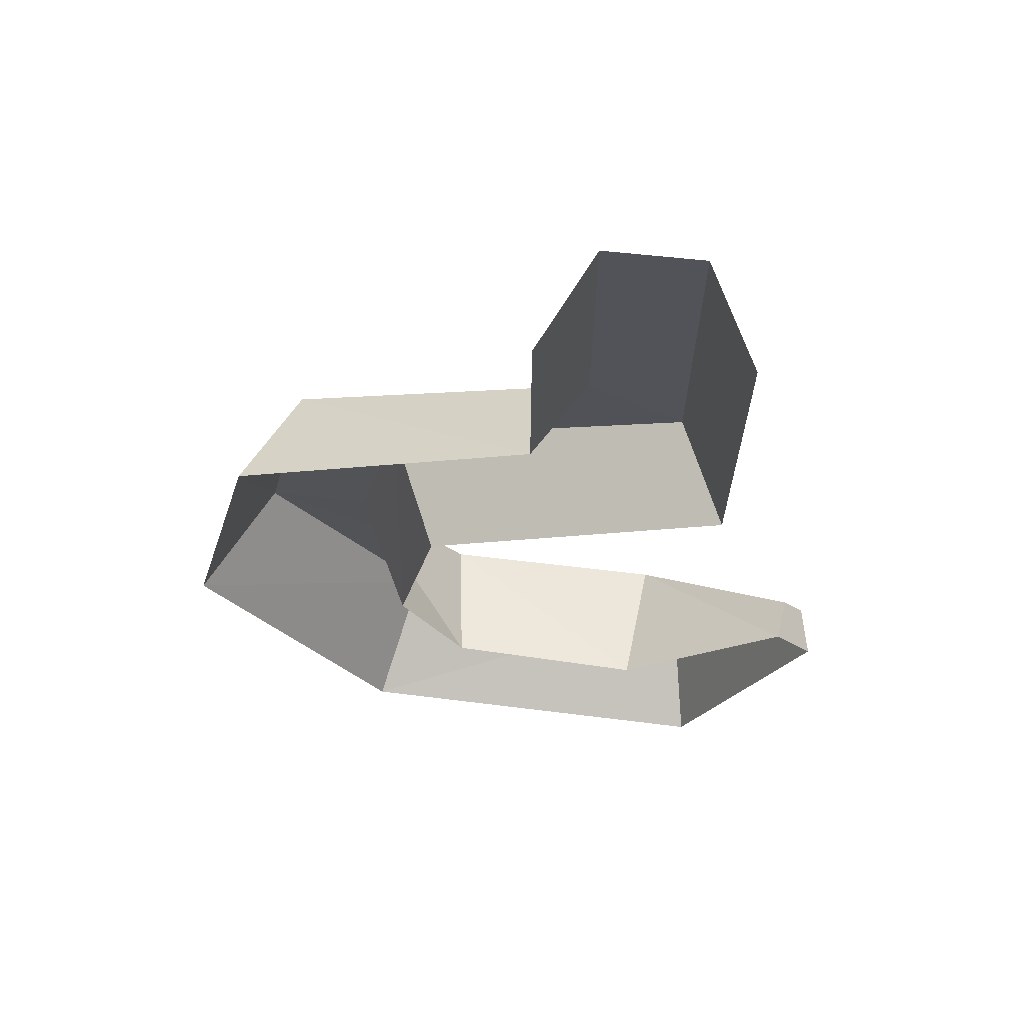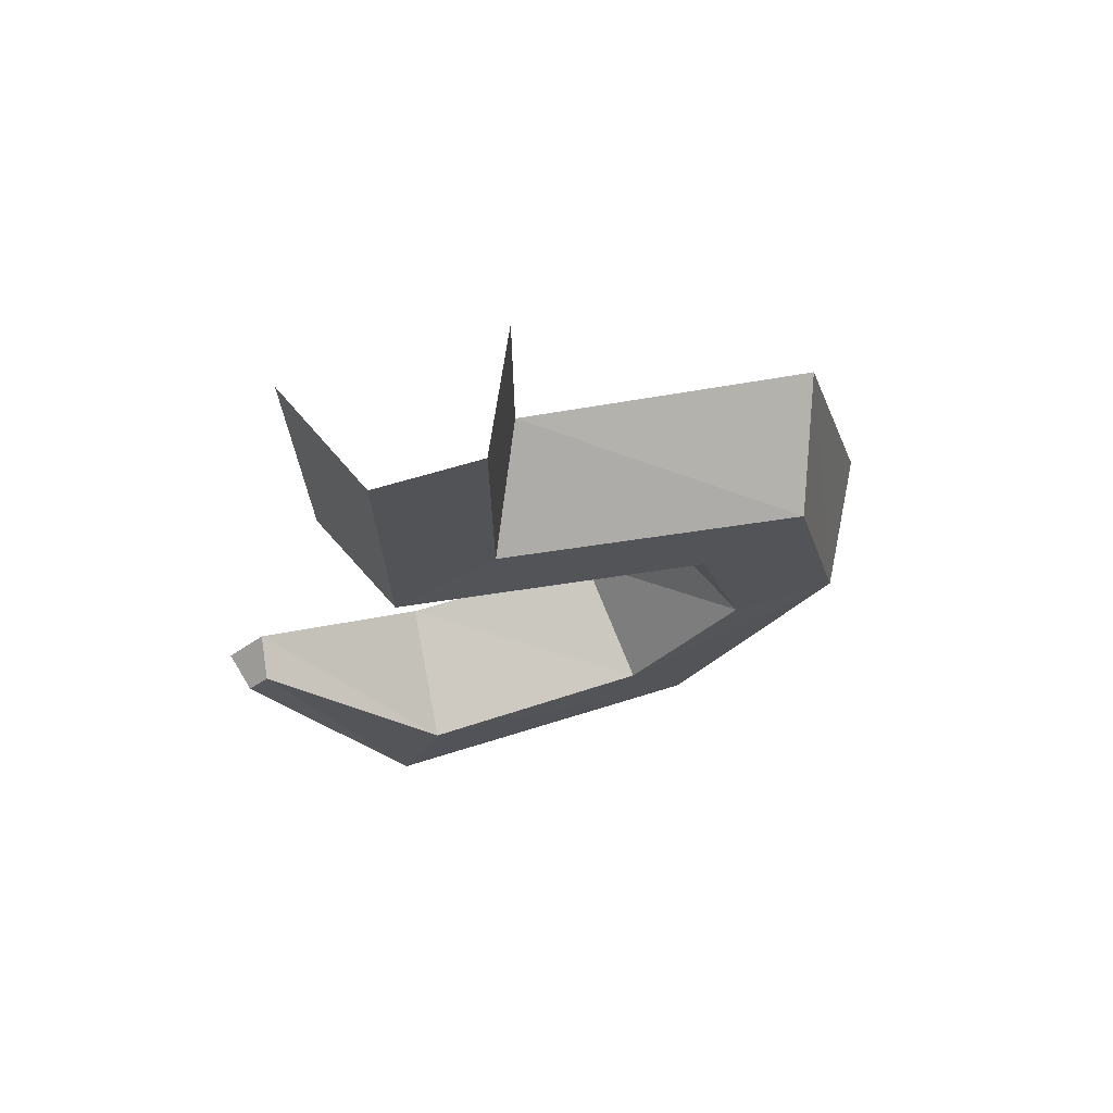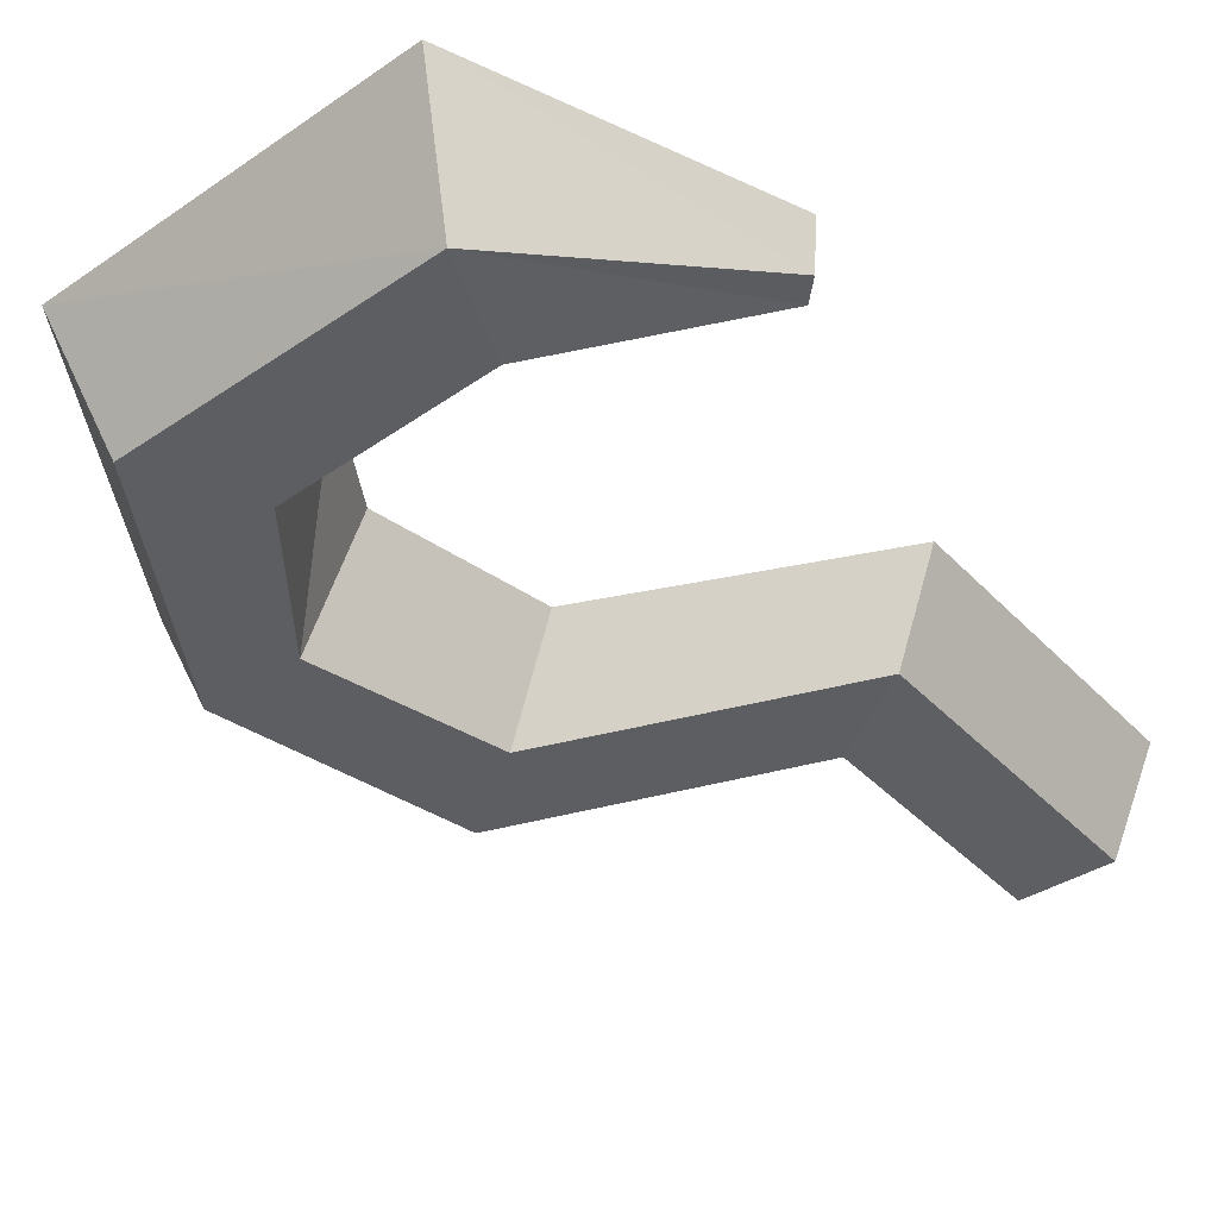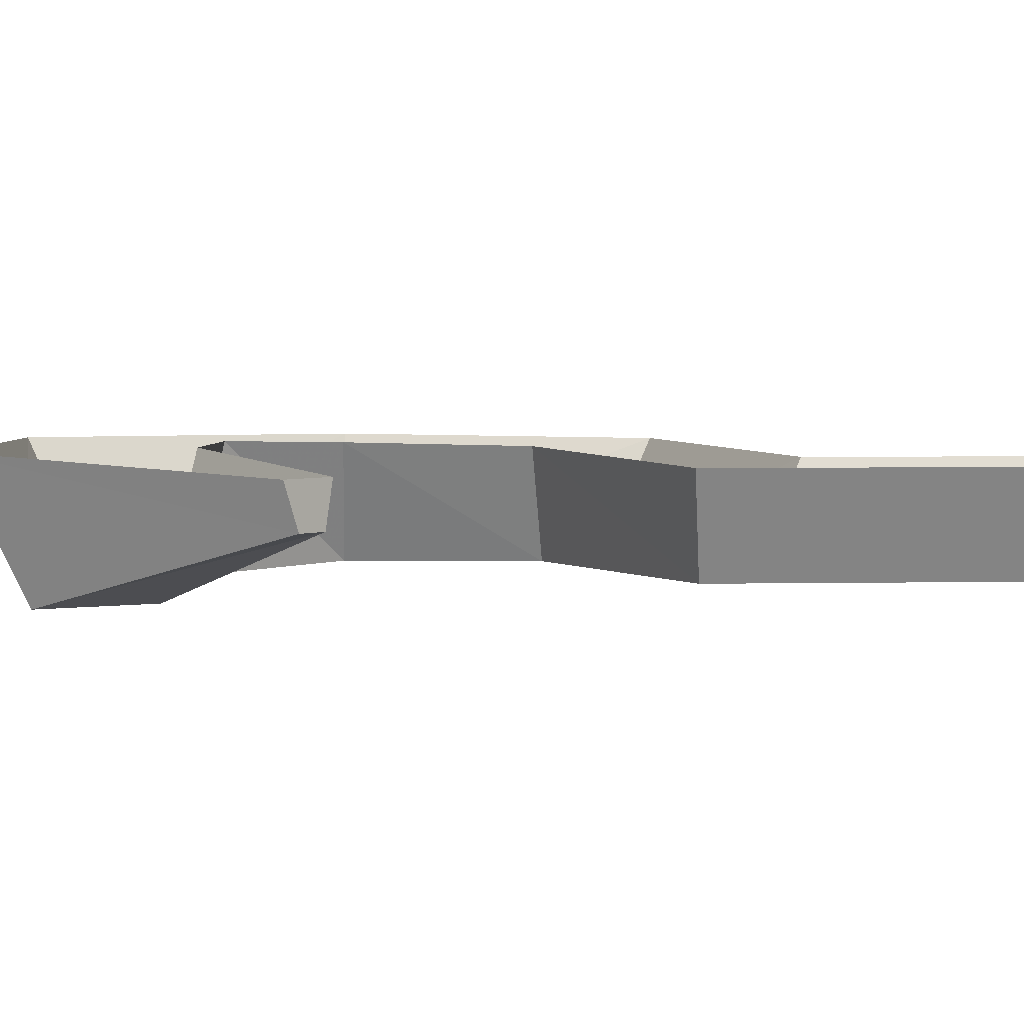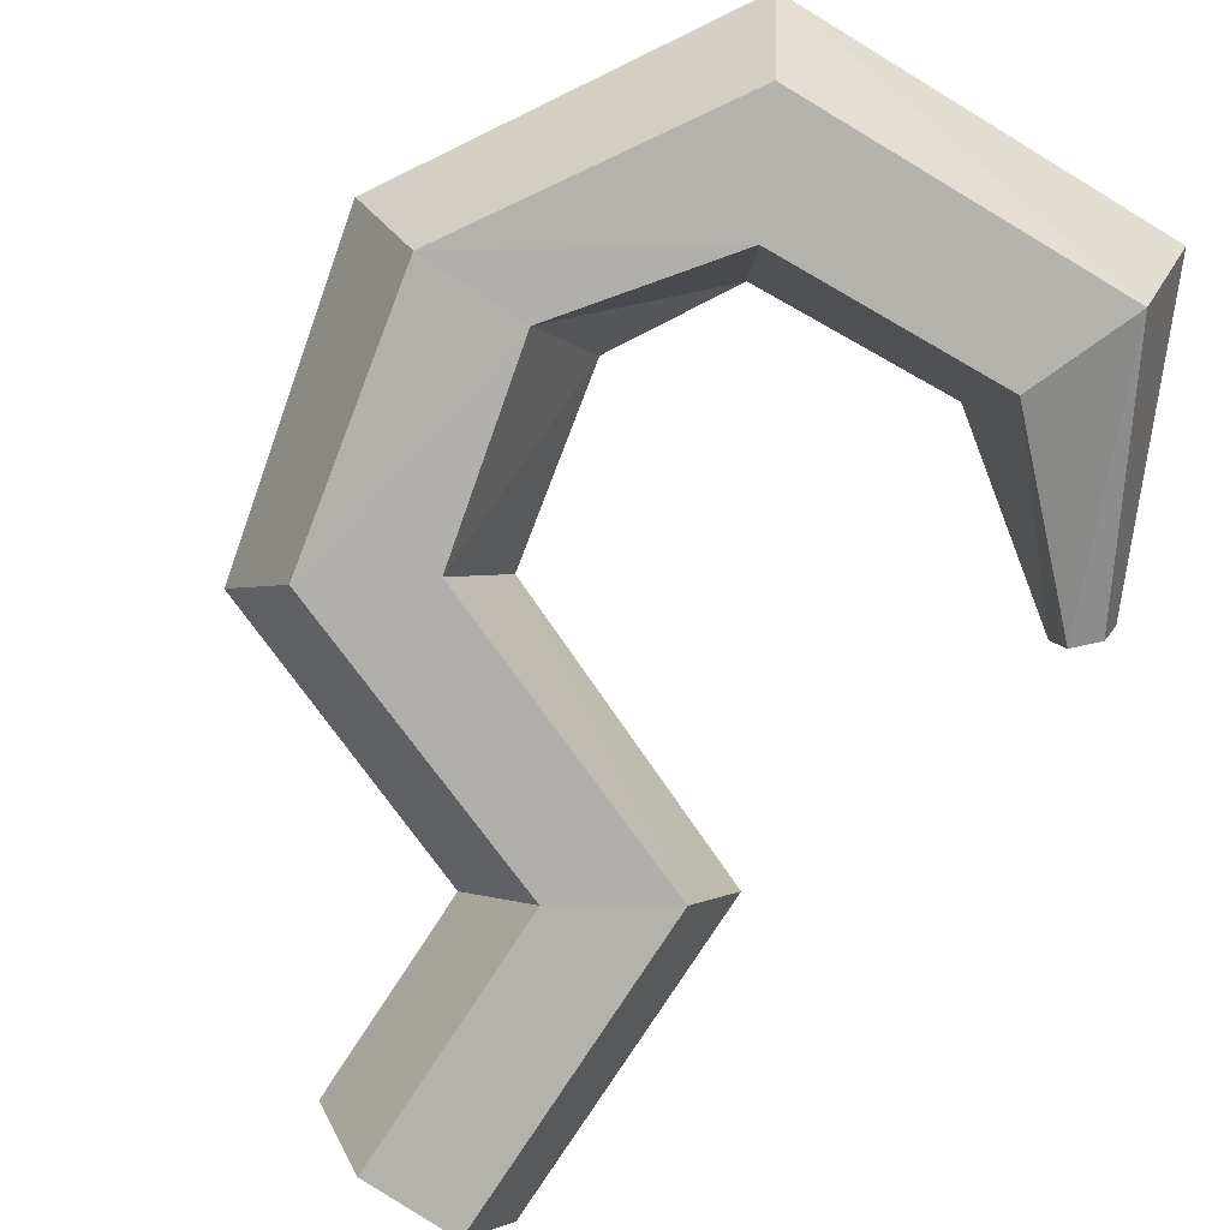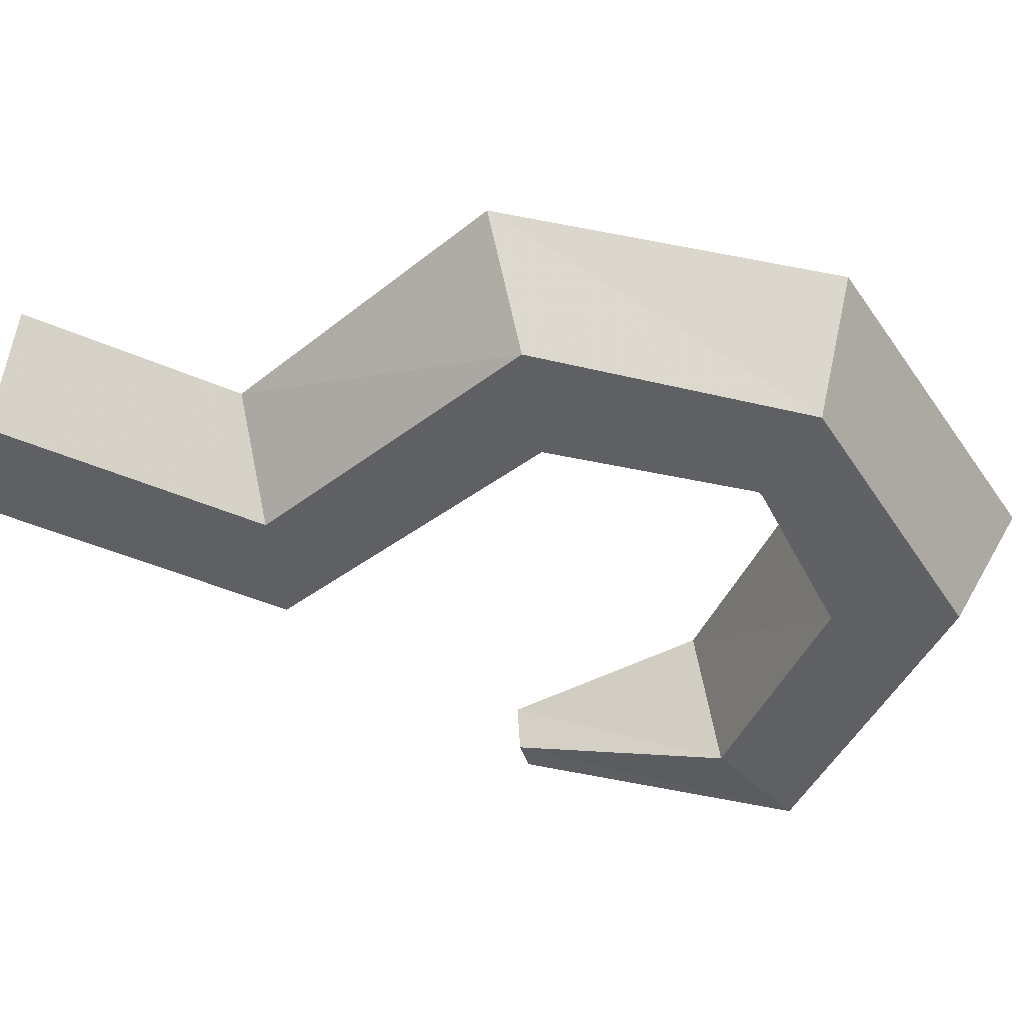
<metadata>
{"format":"obj","ext":"obj","renderer":"f3d","projection":"perspective","resolution":1024,"background":"white","views":[{"elev":67.1,"azim":6.1,"up":"+Y"},{"elev":72.7,"azim":163.9,"up":"+Y"},{"elev":-39.5,"azim":38.3,"up":"+Z"},{"elev":4.0,"azim":86.4,"up":"+Z"},{"elev":-79.6,"azim":-33.1,"up":"+Z"},{"elev":-44.6,"azim":-117.2,"up":"+Z"}]}
</metadata>
<code>
g HookMDL
v 0.07849 0.205 0.006109
v 0.101 0.0472 0.05457
v 0.101 0.205 0.05457
v 0.07849 0.05194 0.006109
v 0.03351 0.205 0.006109
v -0.03649 -0.008116 0.05754
v 0.03351 0.08123 0.006109
v 0.01102 0.205 0.05457
v 0.01102 0.1058 0.05457
v -0.06095 -0.001835 0.003135
v -0.05448 -0.09333 0.05875
v -0.1049 0.03008 0.003135
v -0.1244 0.0558 0.05754
v -0.08297 -0.09341 0.00193
v -0.02413 -0.1456 0.06066
v -0.03201 -0.1605 1.868e-05
v -0.131 -0.09327 0.00193
v -0.1606 -0.09323 0.05875
v -0.05823 -0.2101 1.868e-05
v -0.07322 -0.2384 0.06066
v -0.03201 -0.1605 1.868e-05
v 0.06706 -0.1518 0.06179
v -0.02413 -0.1456 0.06066
v 0.07295 -0.1666 -0.001111
v -0.05823 -0.2101 1.868e-05
v 0.1434 -0.09612 0.05393
v 0.09256 -0.2159 -0.001111
v -0.07322 -0.2384 0.06066
v 0.1038 -0.2442 0.06179
v 0.1463 -0.09903 0.03341
v 0.1559 -0.1087 0.03341
v 0.1614 -0.1143 0.05393
g HookMDL_0
f 3 2 1
f 2 4 1
f 1 4 5
f 2 6 4
f 4 7 5
f 5 7 8
f 7 9 8
f 6 10 4
f 4 10 7
f 6 11 10
f 7 12 9
f 10 12 7
f 12 13 9
f 11 14 10
f 10 14 12
f 11 15 14
f 15 16 14
f 12 17 13
f 14 17 12
f 14 16 17
f 17 18 13
f 16 19 17
f 17 19 18
f 19 20 18
f 23 22 21
f 22 24 21
f 21 24 25
f 22 26 24
f 24 27 25
f 25 27 28
f 27 29 28
f 26 30 24
f 24 30 27
f 27 31 29
f 30 31 27
f 31 30 26
f 31 32 29
f 32 31 26

</code>
